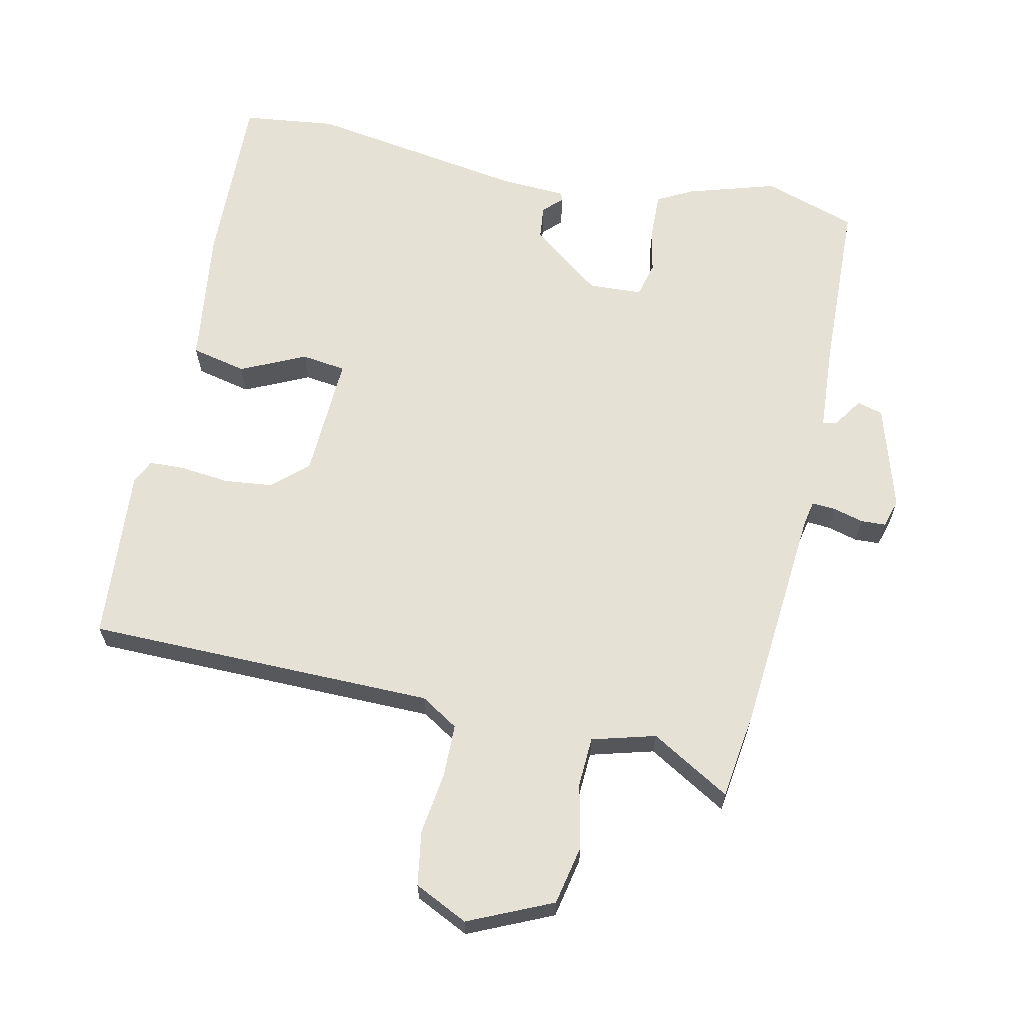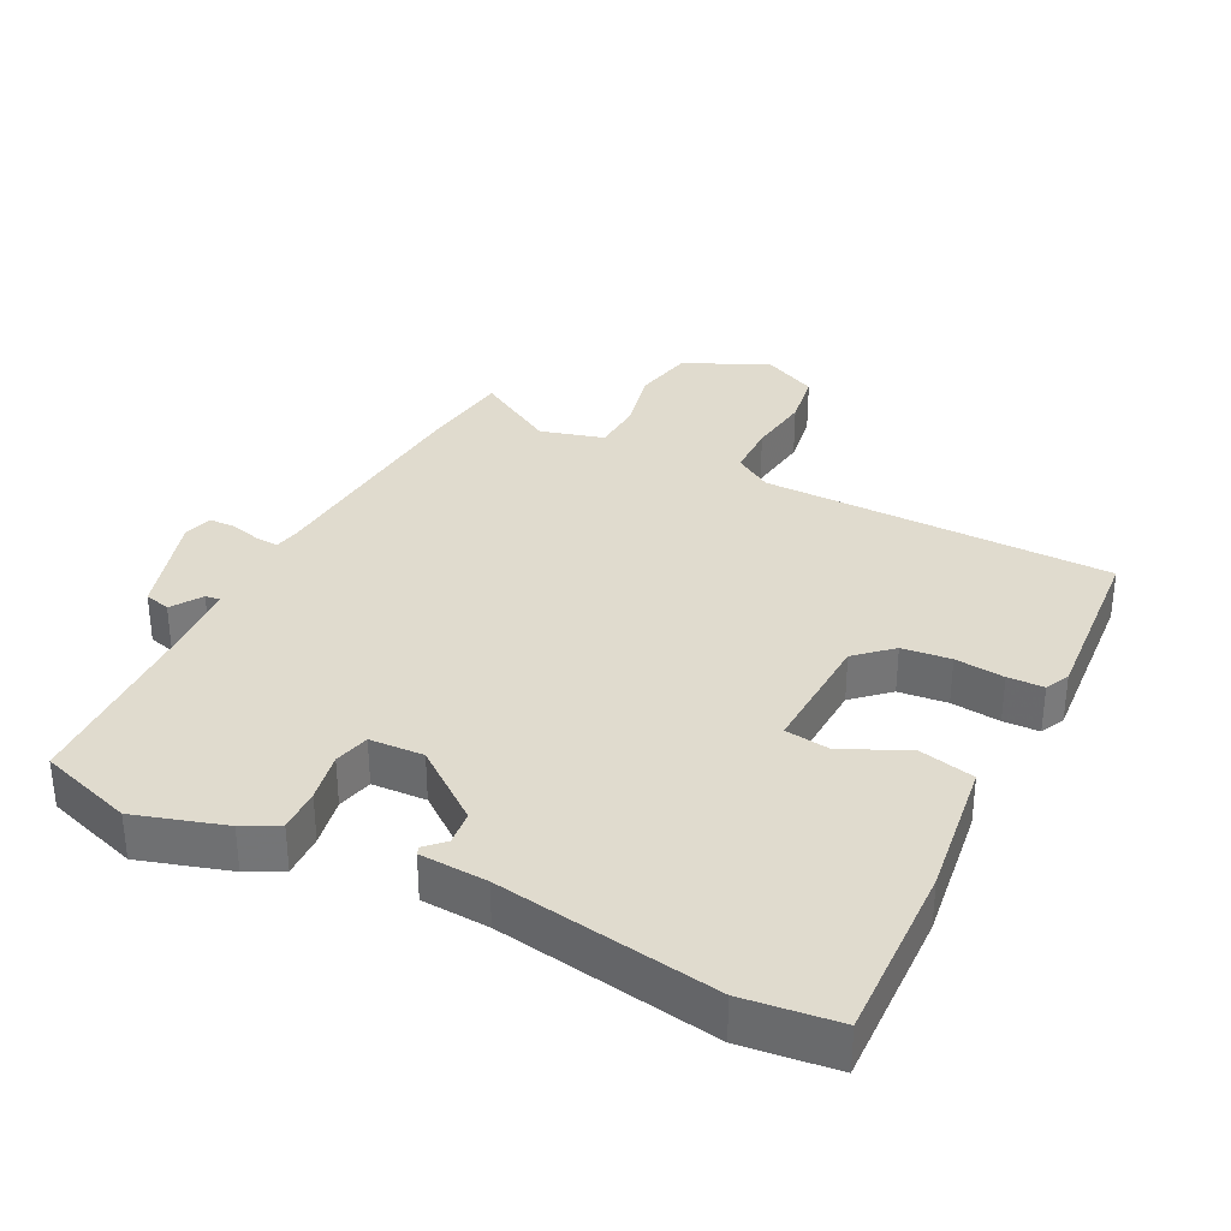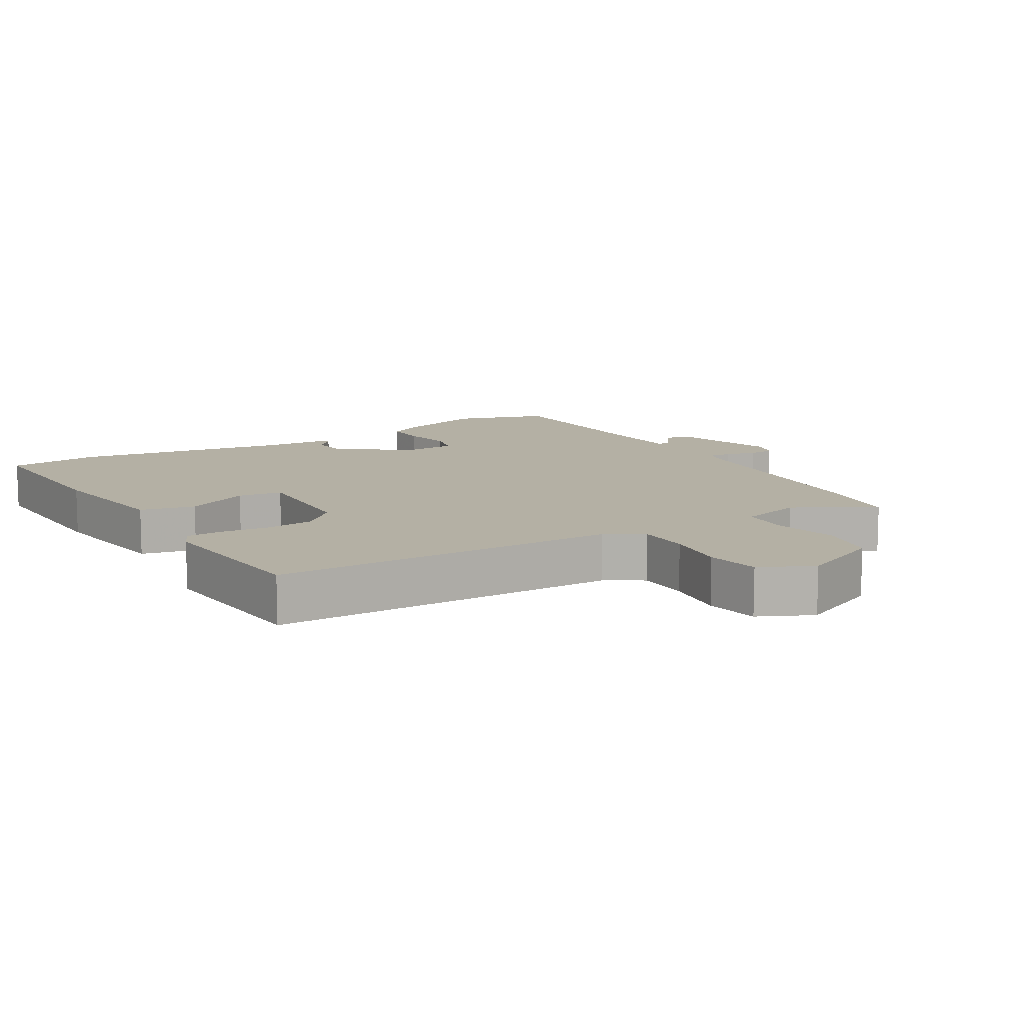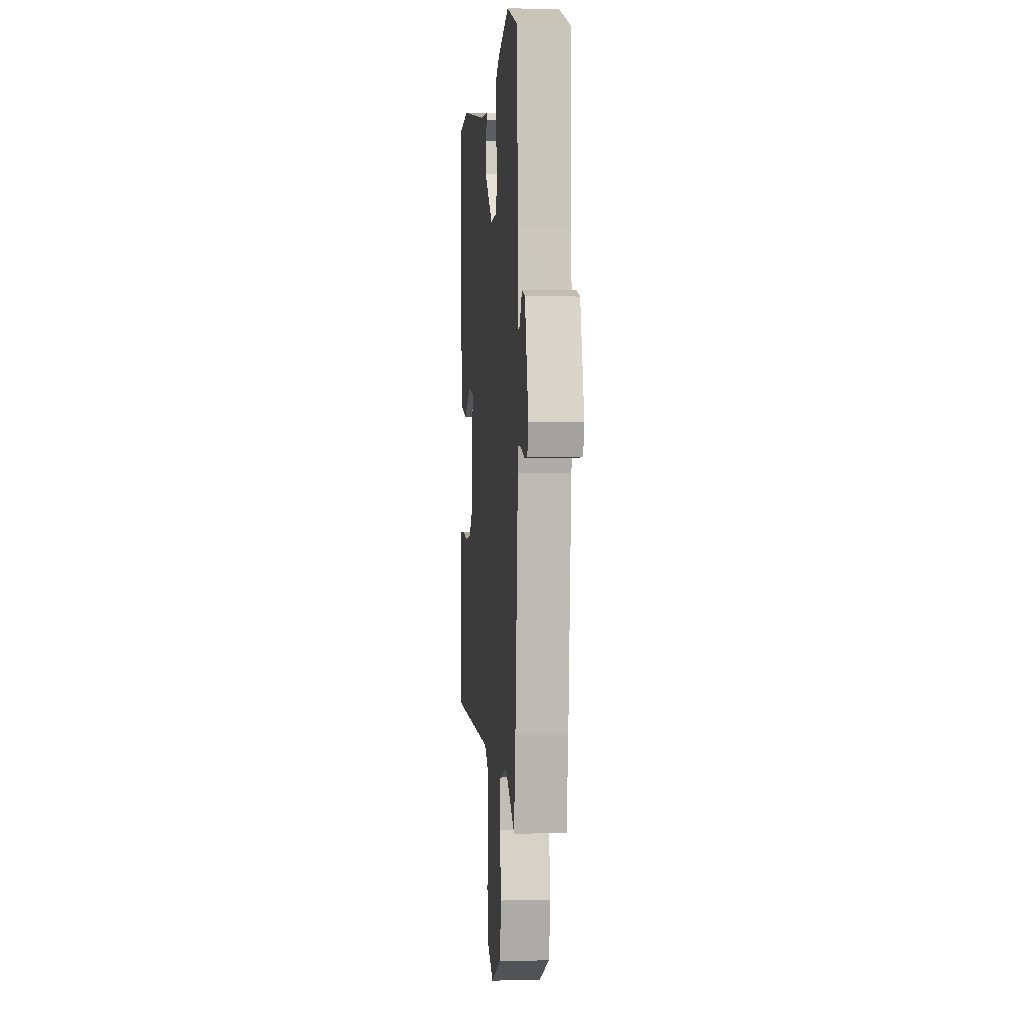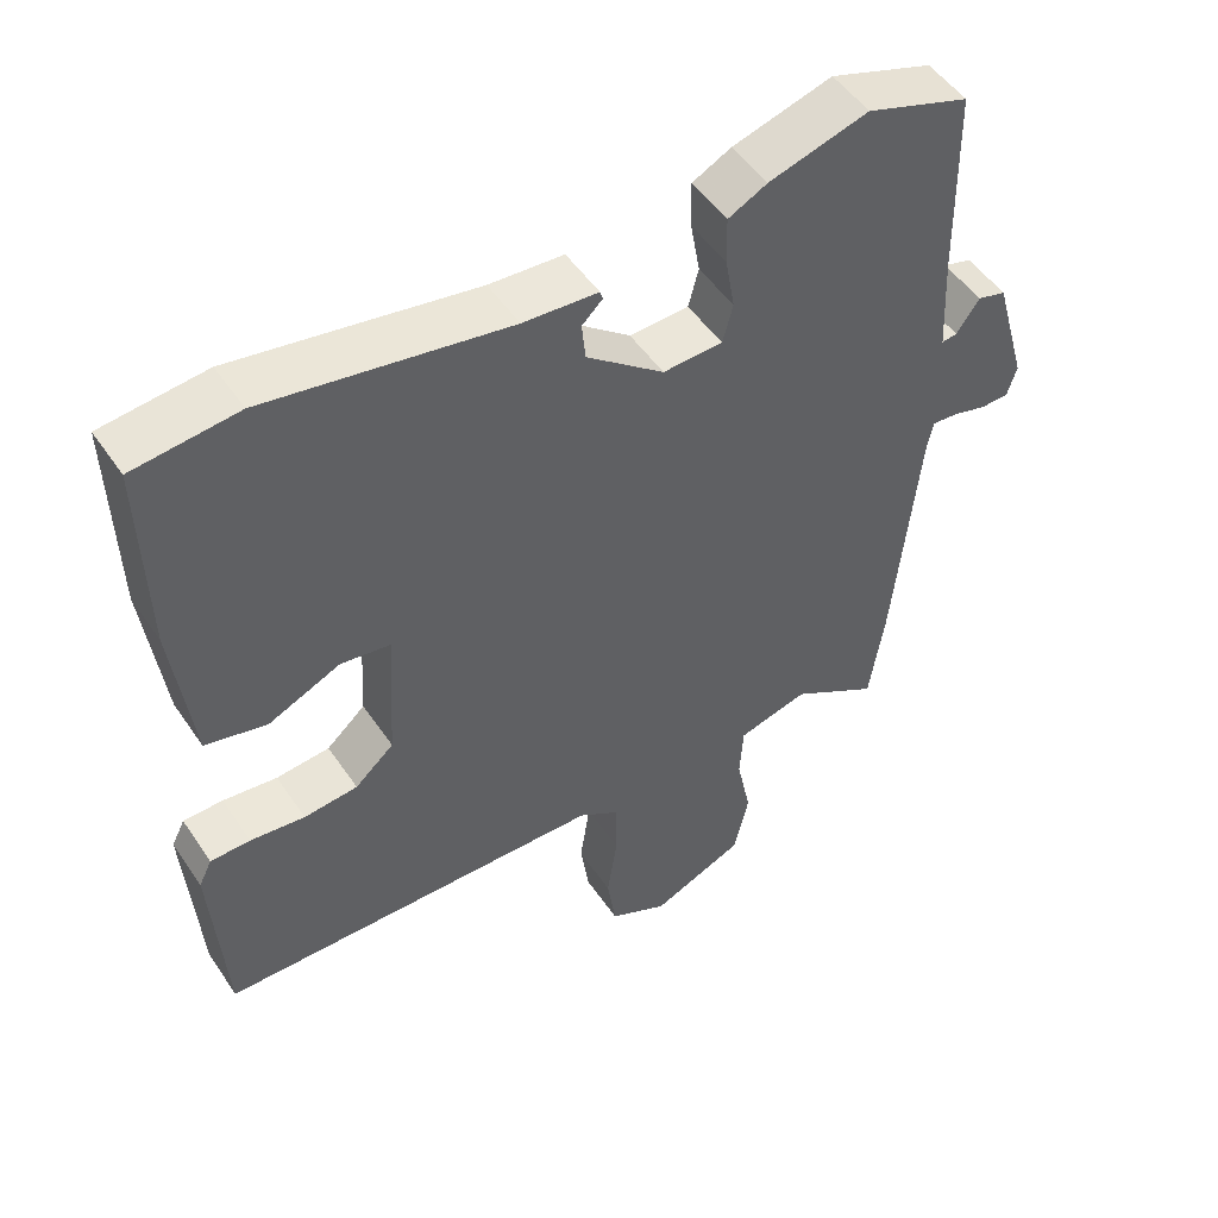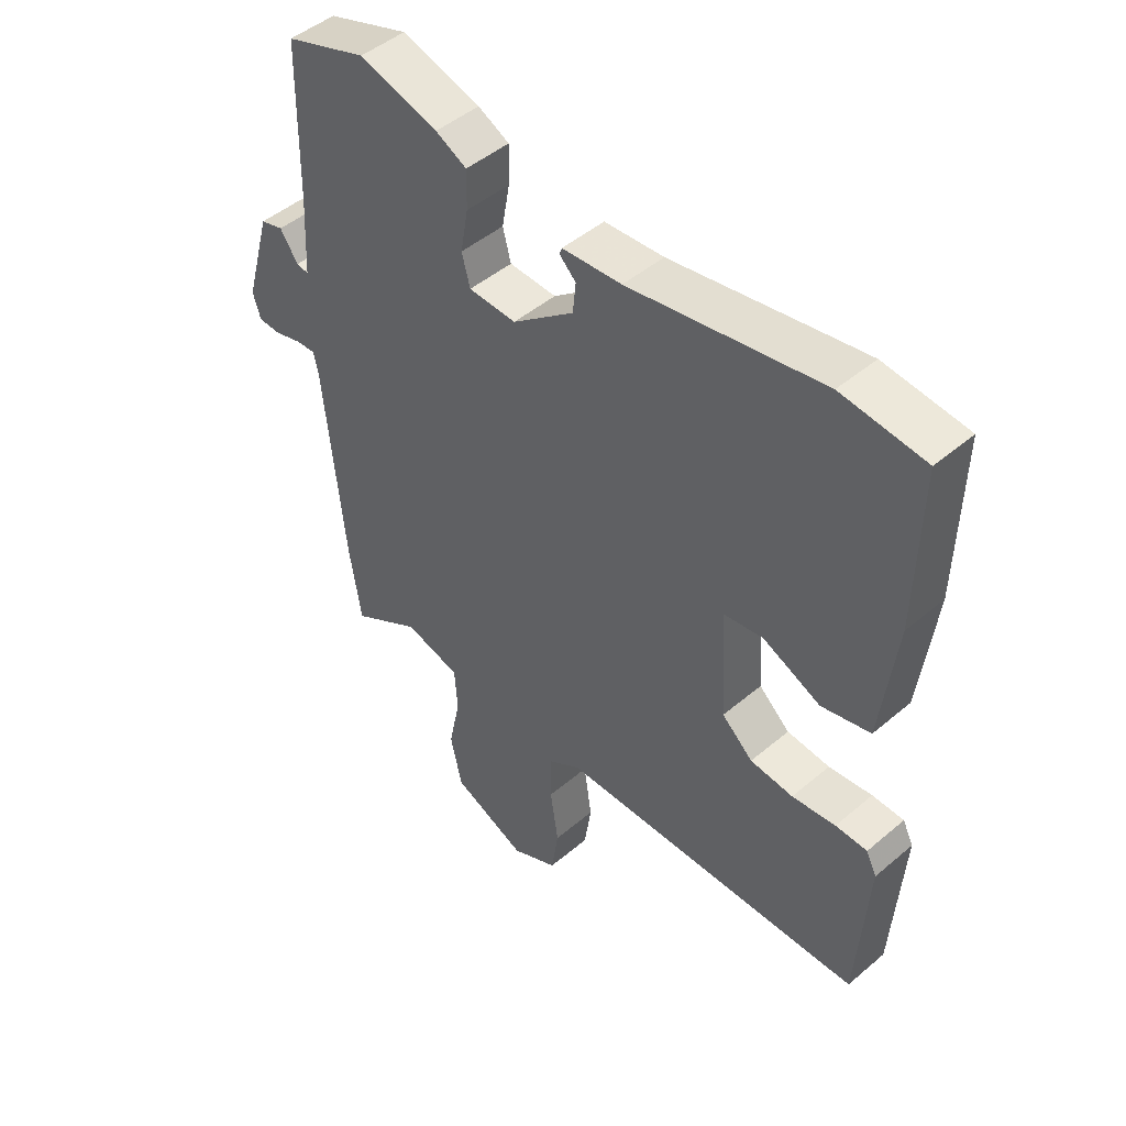
<metadata>
{"format":"obj","ext":"obj","renderer":"f3d","projection":"perspective","resolution":1024,"background":"white","views":[{"elev":64.1,"azim":-168.6,"up":"+Y"},{"elev":33.7,"azim":26.0,"up":"+Y"},{"elev":11.4,"azim":148.0,"up":"+Y"},{"elev":1.0,"azim":-95.2,"up":"+Z"},{"elev":50.7,"azim":146.9,"up":"+Z"},{"elev":47.3,"azim":46.3,"up":"+Z"}]}
</metadata>
<code>
v -0.535 0.07 0.488
v -0.395 0.07 0.536
v -0.26 0.07 0.497
v -0.207 0.07 0.47
v -0.208 0.07 0.405
v -0.221 0.07 0.331
v -0.207 0.07 0.278
v -0.126 0.07 0.275
v -0.021 0.07 0.358
v -0.016 0.07 0.409
v -0.044 0.07 0.436
v -0.04 0.07 0.448
v 0.061 0.07 0.455
v 0.388 0.07 0.512
v 0.529 0.07 0.497
v 0.524 0.07 0.228
v 0.499 0.07 0.02
v 0.416 0.07 0
v 0.318 0.07 0.044
v 0.251 0.07 0.034
v 0.262 0.07 -0.153
v 0.315 0.07 -0.2
v 0.388 0.07 -0.207
v 0.462 0.07 -0.198
v 0.516 0.07 -0.199
v 0.534 0.07 -0.235
v 0.517 0.07 -0.498
v -0.008 0.07 -0.511
v -0.064 0.07 -0.547
v -0.064 0.07 -0.627
v -0.05 0.07 -0.721
v -0.062 0.07 -0.803
v -0.142 0.07 -0.843
v -0.269 0.07 -0.788
v -0.289 0.07 -0.698
v -0.269 0.07 -0.601
v -0.274 0.07 -0.526
v -0.37 0.07 -0.501
v -0.489 0.07 -0.573
v -0.509 0.07 -0.44
v -0.543 0.07 -0.095
v -0.551 0.07 -0.059
v -0.586 0.07 -0.062
v -0.632 0.07 -0.075
v -0.67 0.07 -0.074
v -0.683 0.07 -0.031
v -0.638 0.07 0.128
v -0.599 0.07 0.139
v -0.568 0.07 0.094
v -0.547 0.07 0.091
v -0.54 0.07 0.224
v -0.535 0 0.488
v -0.395 0 0.536
v -0.26 0 0.497
v -0.207 0 0.47
v -0.208 0 0.405
v -0.221 0 0.331
v -0.207 0 0.278
v -0.126 0 0.275
v -0.021 0 0.358
v -0.016 0 0.409
v -0.044 0 0.436
v -0.04 0 0.448
v 0.061 0 0.455
v 0.388 0 0.512
v 0.529 0 0.497
v 0.524 0 0.228
v 0.499 0 0.02
v 0.416 0 0
v 0.318 0 0.044
v 0.251 0 0.034
v 0.262 0 -0.153
v 0.315 0 -0.2
v 0.388 0 -0.207
v 0.462 0 -0.198
v 0.516 0 -0.199
v 0.534 0 -0.235
v 0.517 0 -0.498
v -0.008 0 -0.511
v -0.064 0 -0.547
v -0.064 0 -0.627
v -0.05 0 -0.721
v -0.062 0 -0.803
v -0.142 0 -0.843
v -0.269 0 -0.788
v -0.289 0 -0.698
v -0.269 0 -0.601
v -0.274 0 -0.526
v -0.37 0 -0.501
v -0.489 0 -0.573
v -0.509 0 -0.44
v -0.543 0 -0.095
v -0.551 0 -0.059
v -0.586 0 -0.062
v -0.632 0 -0.075
v -0.67 0 -0.074
v -0.683 0 -0.031
v -0.638 0 0.128
v -0.599 0 0.139
v -0.568 0 0.094
v -0.547 0 0.091
v -0.54 0 0.224
f 47 48 49
f 46 47 49
f 45 46 49
f 44 45 49
f 43 44 49
f 42 43 49 50
f 41 42 50 51
f 4 5 6
f 3 4 6
f 2 3 6
f 1 2 6
f 51 1 6
f 41 51 6
f 40 41 6
f 39 40 6
f 38 39 6
f 34 35 36
f 33 34 36
f 32 33 36
f 31 32 36
f 30 31 36
f 29 30 36 37
f 38 6 7
f 37 38 7
f 29 37 7
f 28 29 7
f 26 27 28
f 25 26 28
f 24 25 28
f 23 24 28
f 17 18 19
f 16 17 19
f 15 16 19
f 14 15 19
f 13 14 19
f 13 19 20
f 10 11 12 13
f 13 20 21
f 10 13 21
f 9 10 21
f 28 7 8
f 28 8 9 21
f 22 23 28
f 21 22 28
f 100 99 98
f 100 98 97
f 100 97 96
f 100 96 95
f 100 95 94
f 101 100 94 93
f 102 101 93 92
f 57 56 55
f 57 55 54
f 57 54 53
f 57 53 52
f 57 52 102
f 57 102 92
f 57 92 91
f 57 91 90
f 57 90 89
f 87 86 85
f 87 85 84
f 87 84 83
f 87 83 82
f 87 82 81
f 88 87 81 80
f 58 57 89
f 58 89 88
f 58 88 80
f 58 80 79
f 79 78 77
f 79 77 76
f 79 76 75
f 79 75 74
f 70 69 68
f 70 68 67
f 70 67 66
f 70 66 65
f 70 65 64
f 71 70 64
f 64 63 62 61
f 72 71 64
f 72 64 61
f 72 61 60
f 59 58 79
f 72 60 59 79
f 79 74 73
f 79 73 72
f 1 52 53 2
f 2 53 54 3
f 3 54 55 4
f 4 55 56 5
f 5 56 57 6
f 6 57 58 7
f 7 58 59 8
f 8 59 60 9
f 9 60 61 10
f 10 61 62 11
f 11 62 63 12
f 12 63 64 13
f 13 64 65 14
f 14 65 66 15
f 15 66 67 16
f 16 67 68 17
f 17 68 69 18
f 18 69 70 19
f 19 70 71 20
f 20 71 72 21
f 21 72 73 22
f 22 73 74 23
f 23 74 75 24
f 24 75 76 25
f 25 76 77 26
f 26 77 78 27
f 27 78 79 28
f 28 79 80 29
f 29 80 81 30
f 30 81 82 31
f 31 82 83 32
f 32 83 84 33
f 33 84 85 34
f 34 85 86 35
f 35 86 87 36
f 36 87 88 37
f 37 88 89 38
f 38 89 90 39
f 39 90 91 40
f 40 91 92 41
f 41 92 93 42
f 42 93 94 43
f 43 94 95 44
f 44 95 96 45
f 45 96 97 46
f 46 97 98 47
f 47 98 99 48
f 48 99 100 49
f 49 100 101 50
f 50 101 102 51
f 51 102 52 1

</code>
